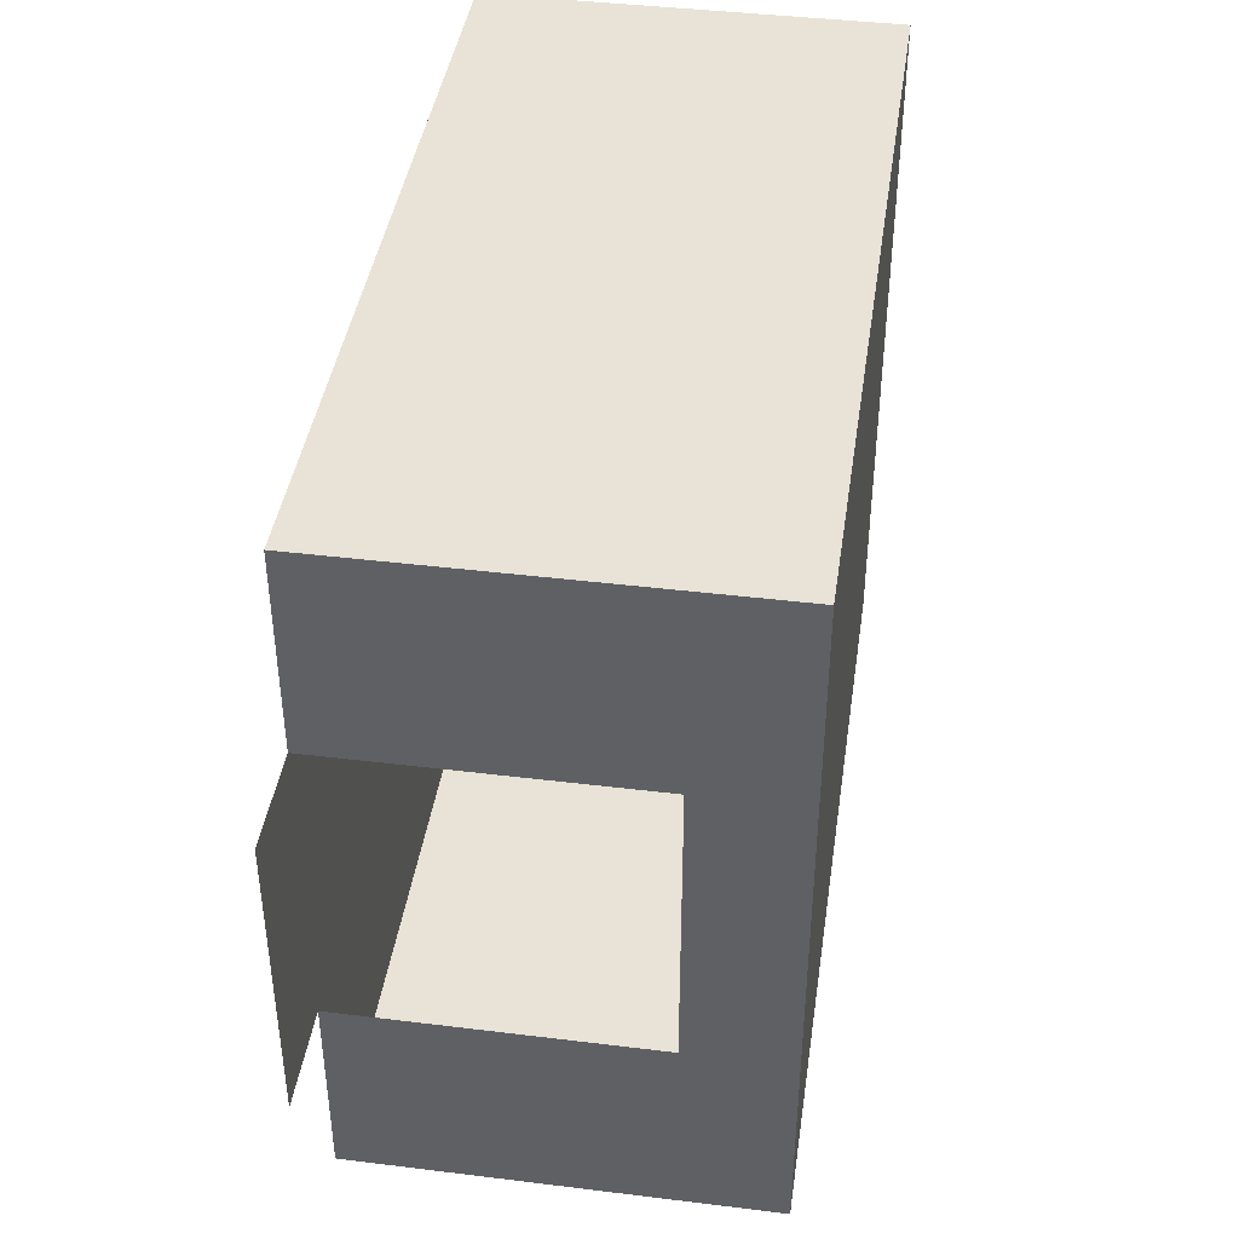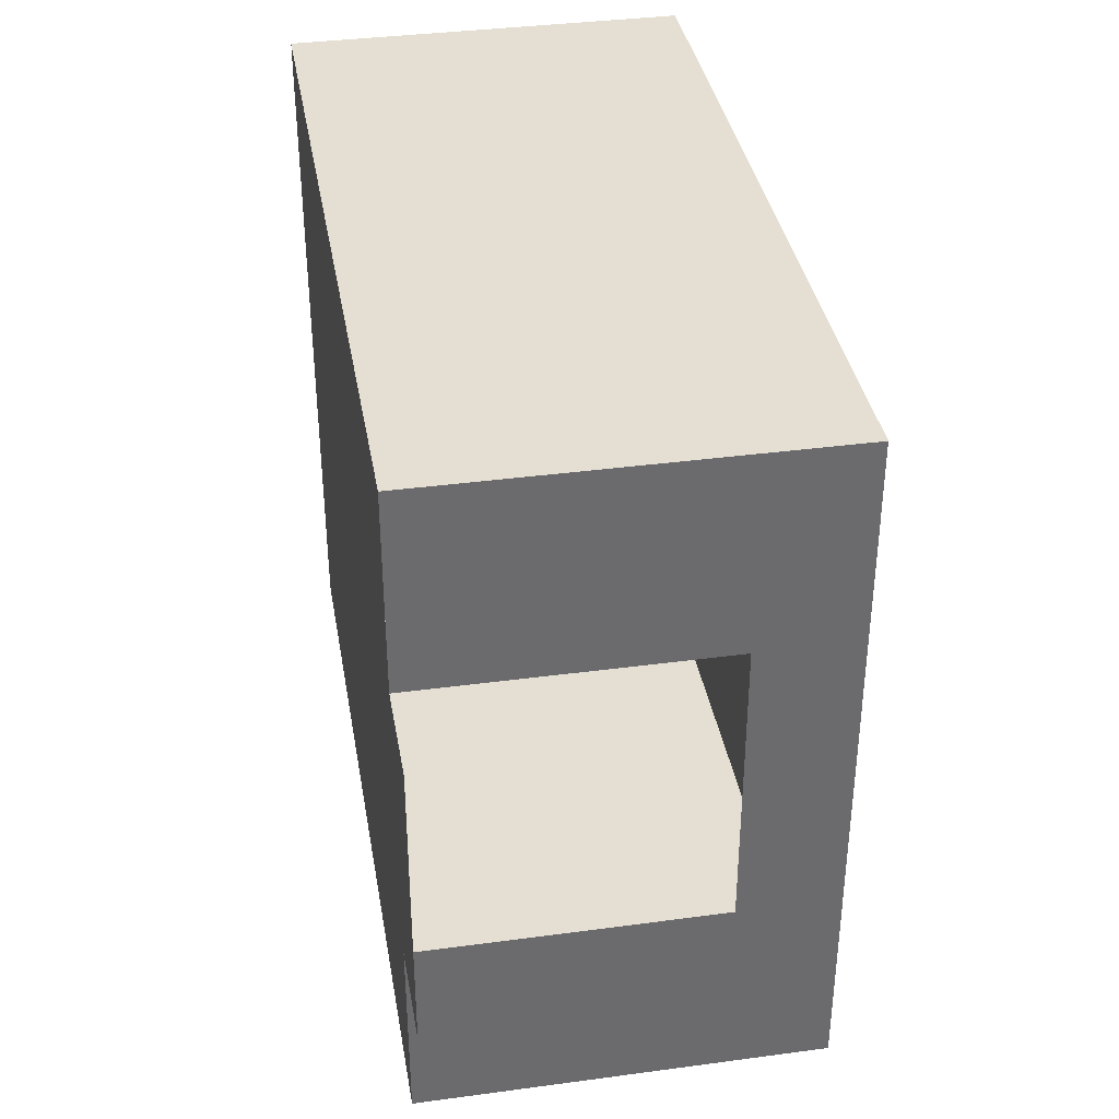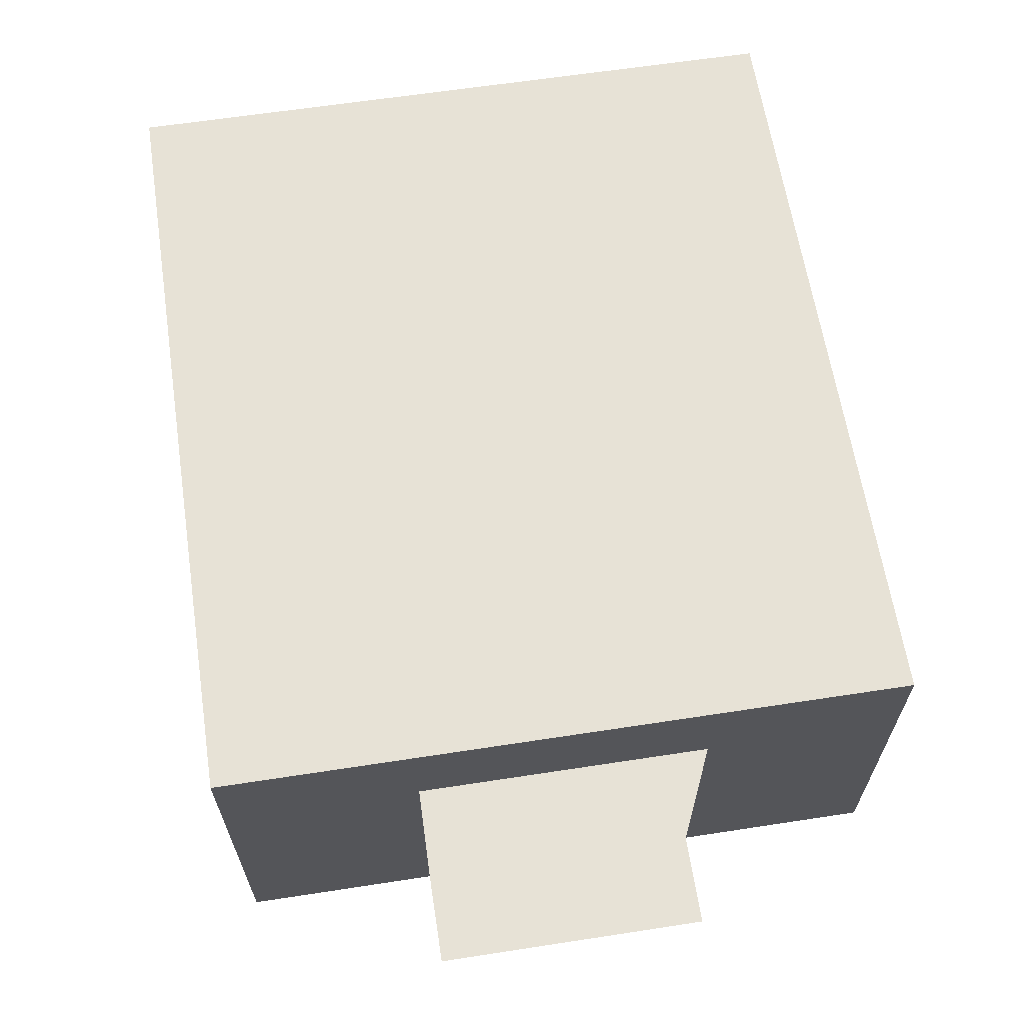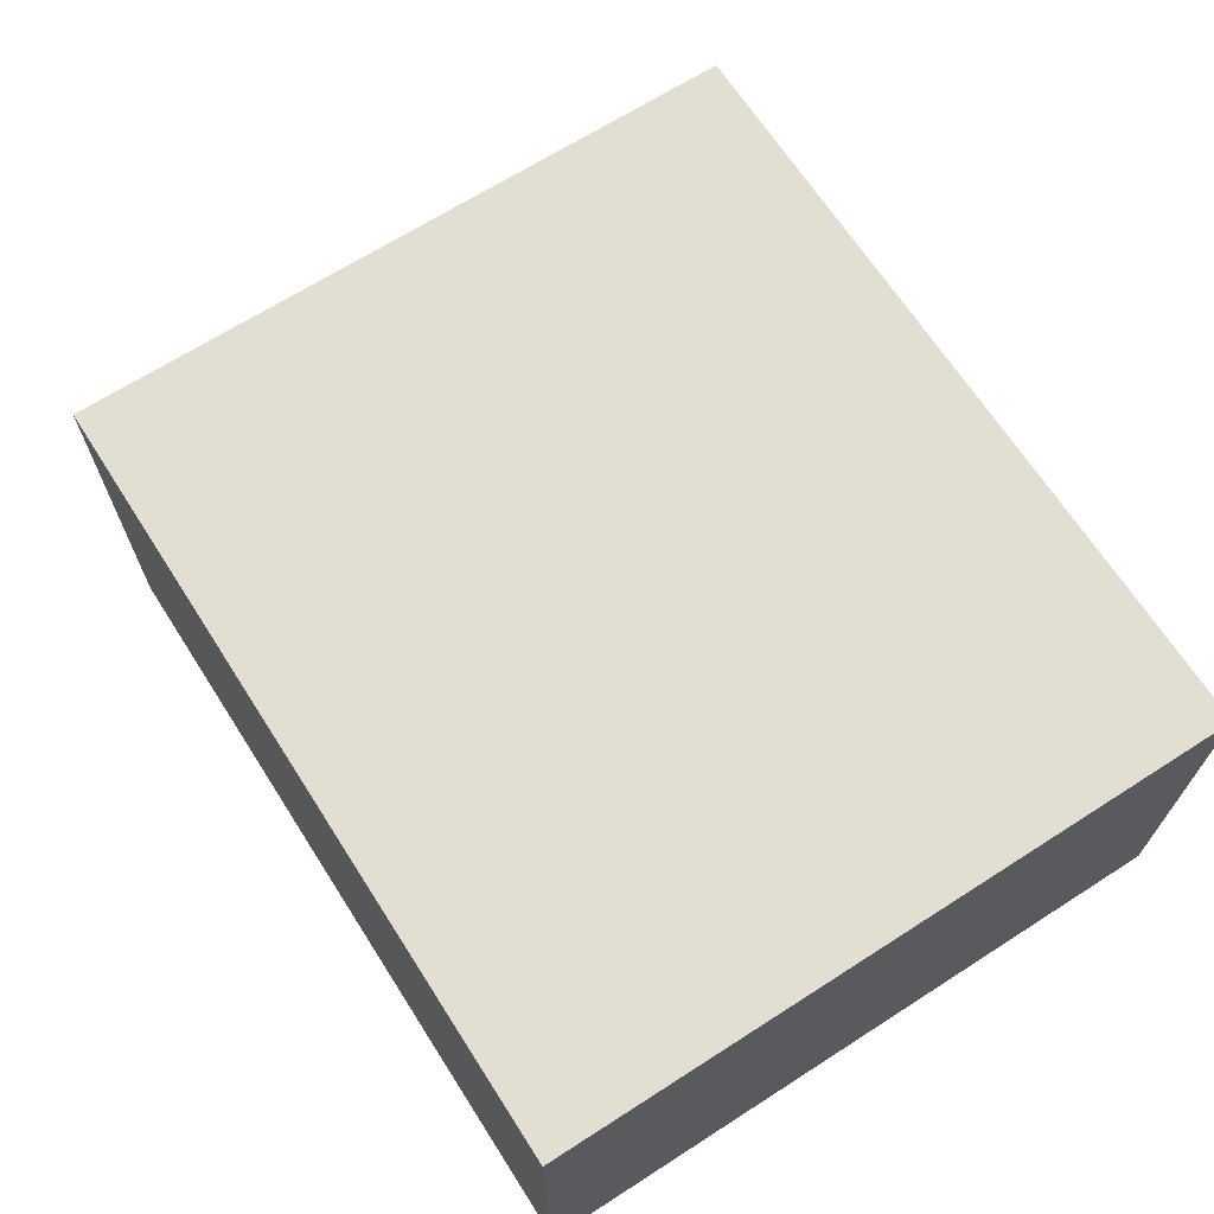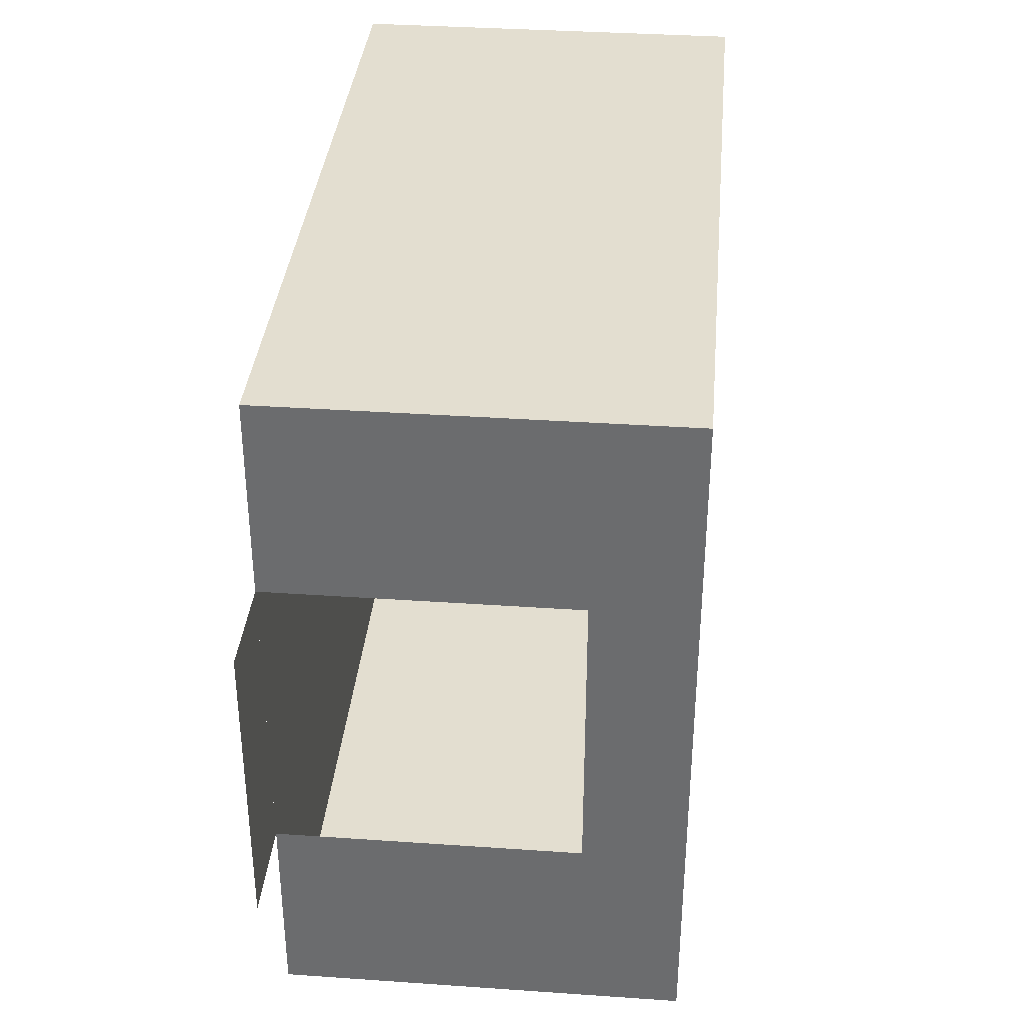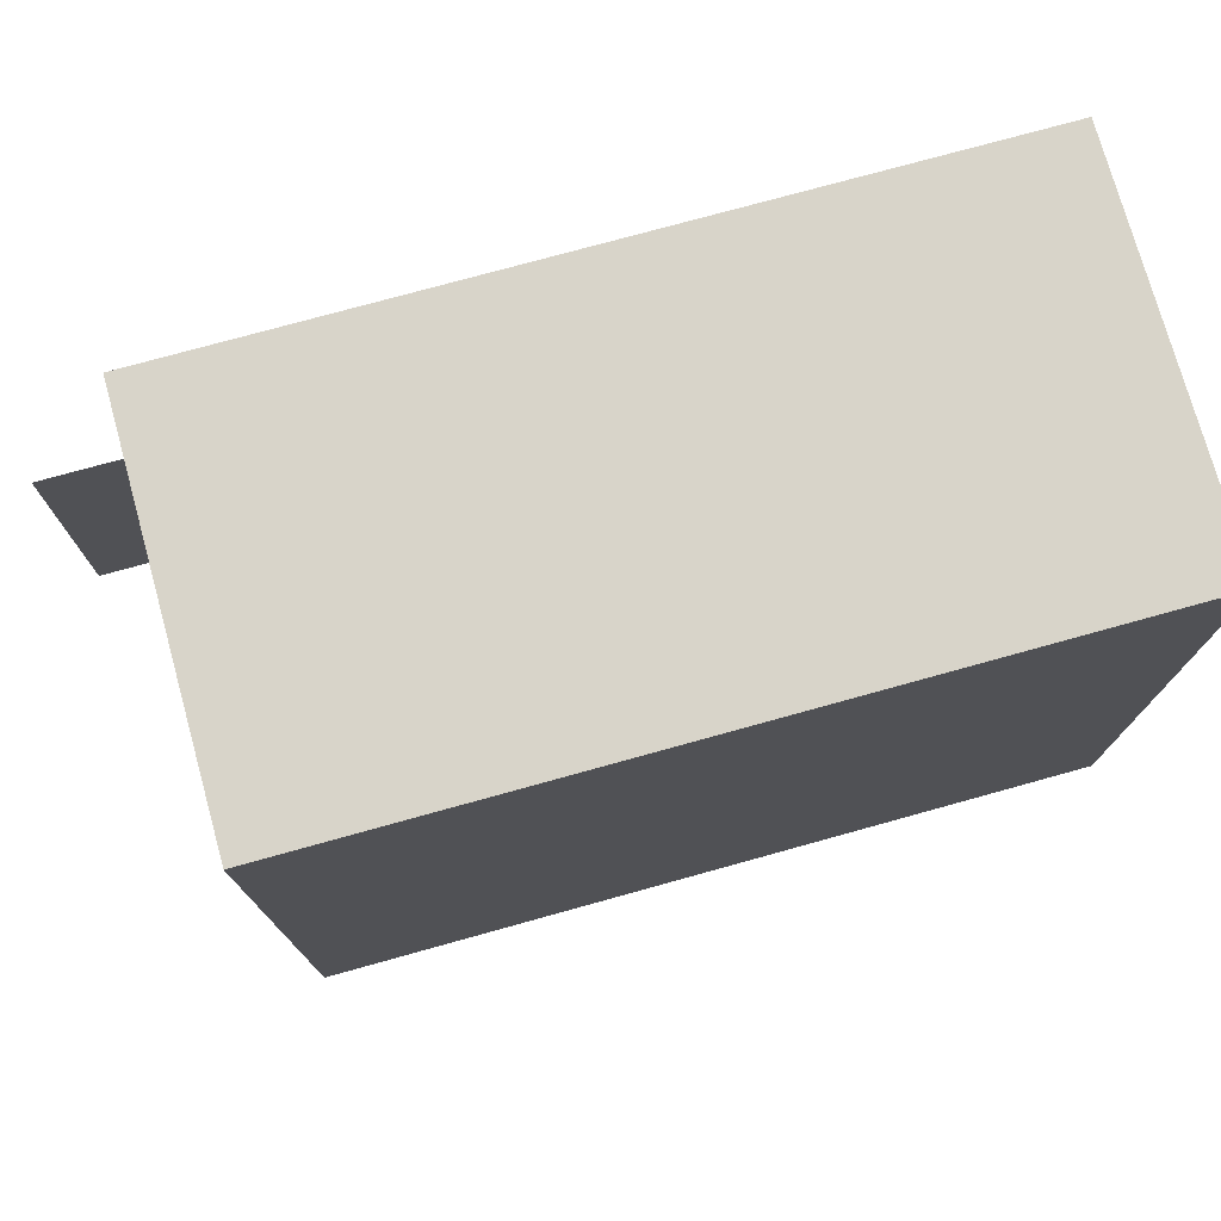
<metadata>
{"format":"obj","ext":"obj","renderer":"f3d","projection":"perspective","resolution":1024,"background":"white","views":[{"elev":41.9,"azim":98.4,"up":"+Z"},{"elev":37.0,"azim":80.2,"up":"+Z"},{"elev":63.4,"azim":81.2,"up":"+Y"},{"elev":67.4,"azim":-122.7,"up":"+Y"},{"elev":35.8,"azim":95.2,"up":"+Z"},{"elev":75.6,"azim":164.5,"up":"+Z"}]}
</metadata>
<code>
g pb_Mesh134240
v 8 0 7
v 0 0 7
v 8 4 7
v 0 4 7
v 0 0 7
v 0 0 0
v 0 4 7
v 0 4 0
v 0 0 0
v 8 0 0
v 0 4 0
v 8 4 0
v 8 4 7
v 0 4 7
v 8 4 0
v 0 4 0
v 8 0 0
v 0 0 0
v 8 0 7
v 0 0 7
v 8 4 0
v 8 4 7
v 8 3 2
v 8 3 5
v 8 4 7
v 8 0 7
v 8 3 5
v 8 0 5
v 8 0 0
v 8 4 0
v 8 0 2
v 8 3 2
v 8 0 2
v 8 0 5
v 9 0 2
v 9 0 5
g pb_Mesh134240_0
f 2 4 3
f 1 2 3
f 6 8 7
f 5 6 7
f 10 12 11
f 9 10 11
f 14 16 15
f 13 14 15
f 18 20 19
f 17 18 19
f 23 22 21
f 23 24 22
f 27 26 25
f 27 28 26
f 31 30 29
f 31 32 30
f 33 34 35
f 34 36 35

</code>
